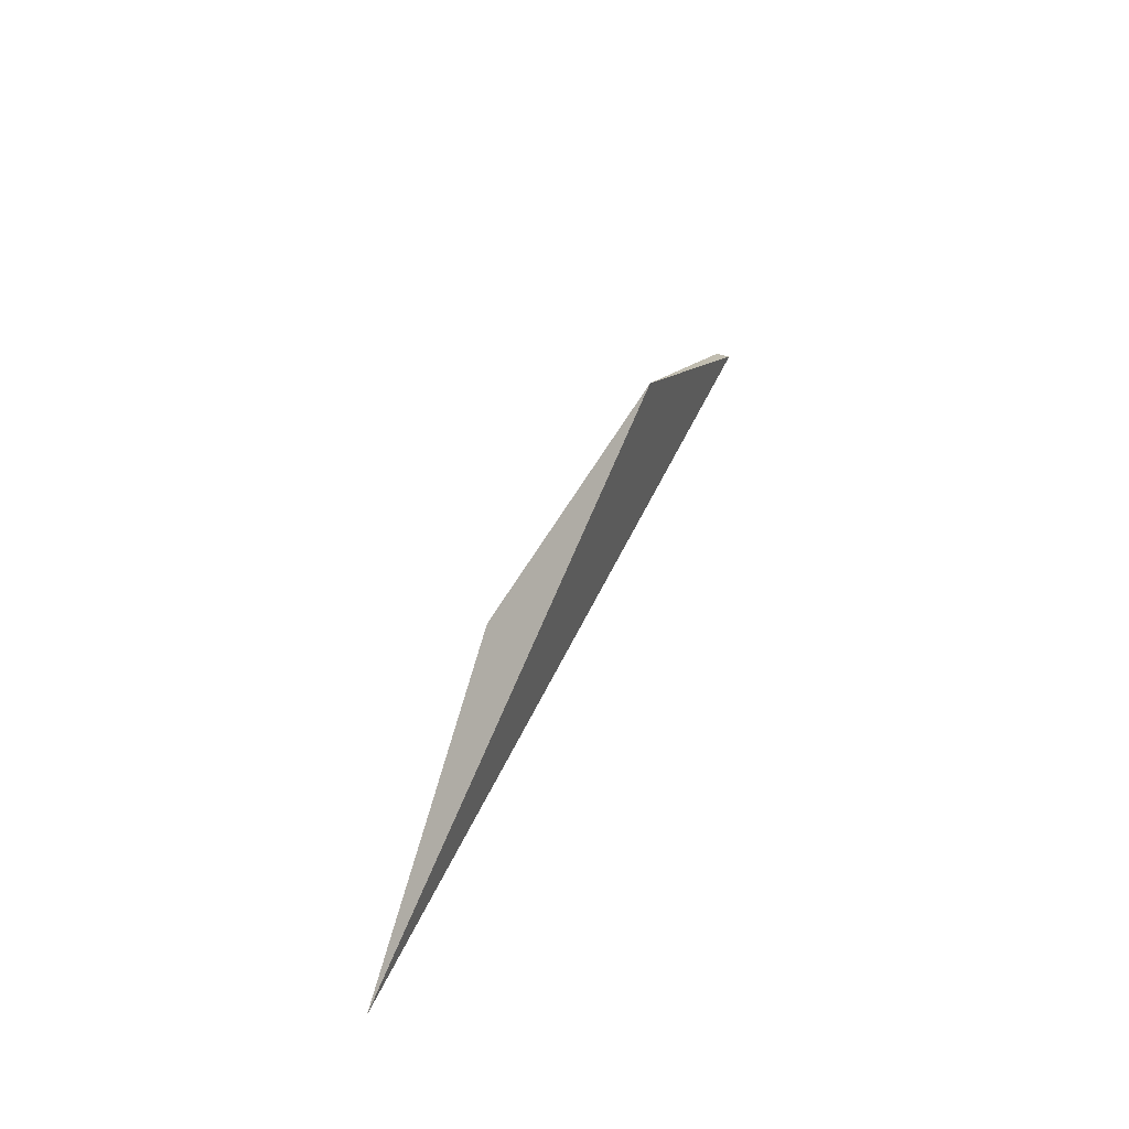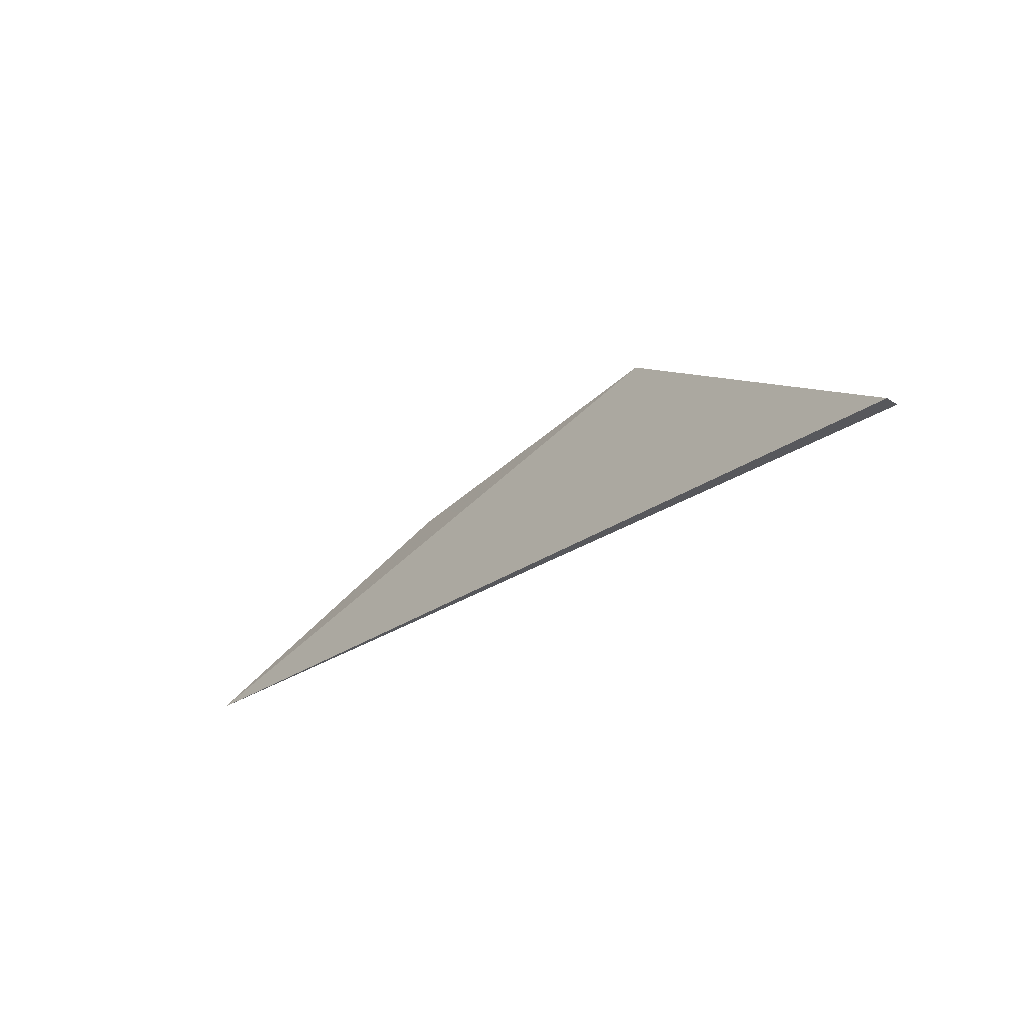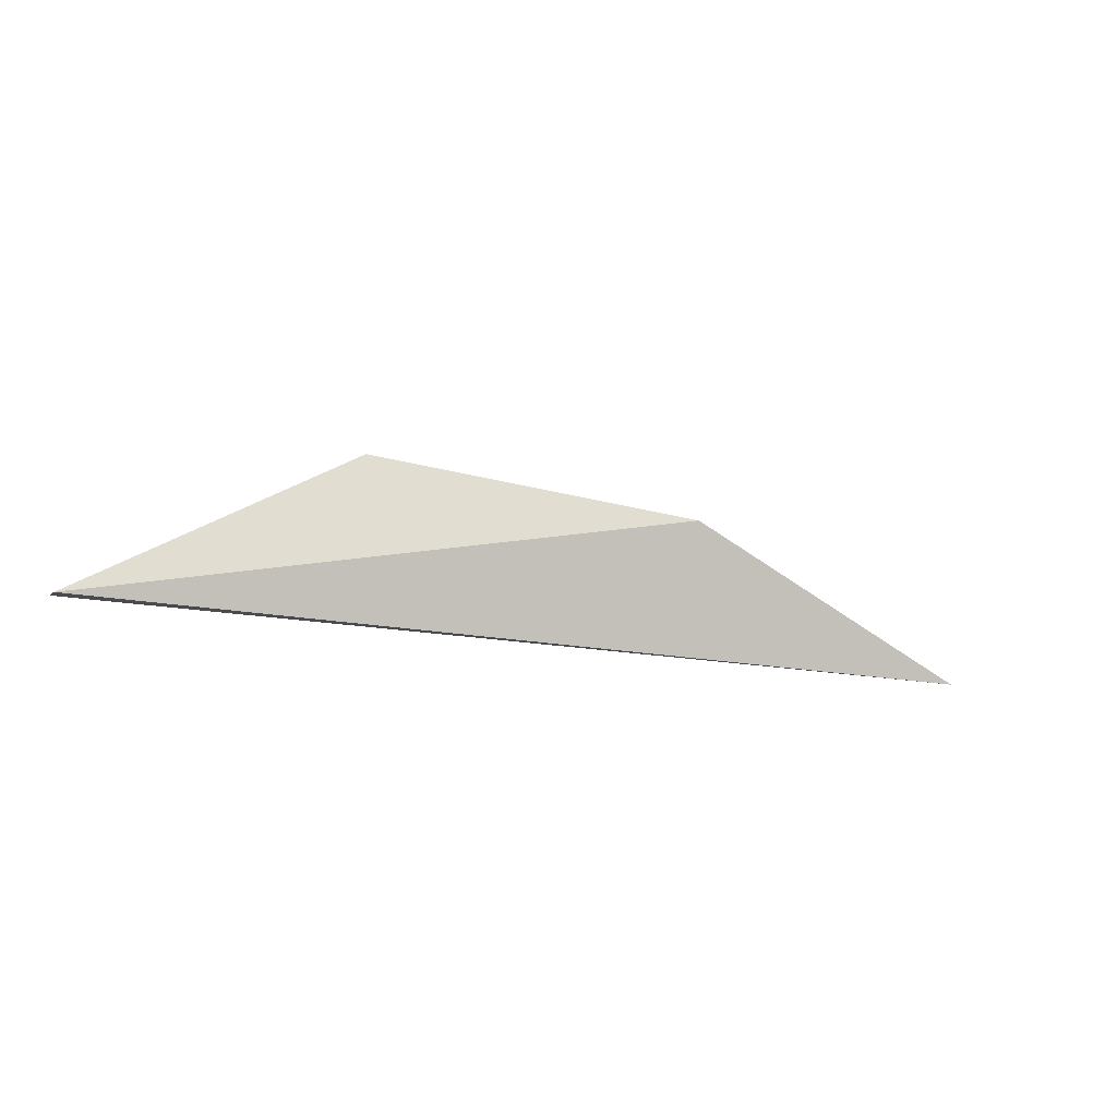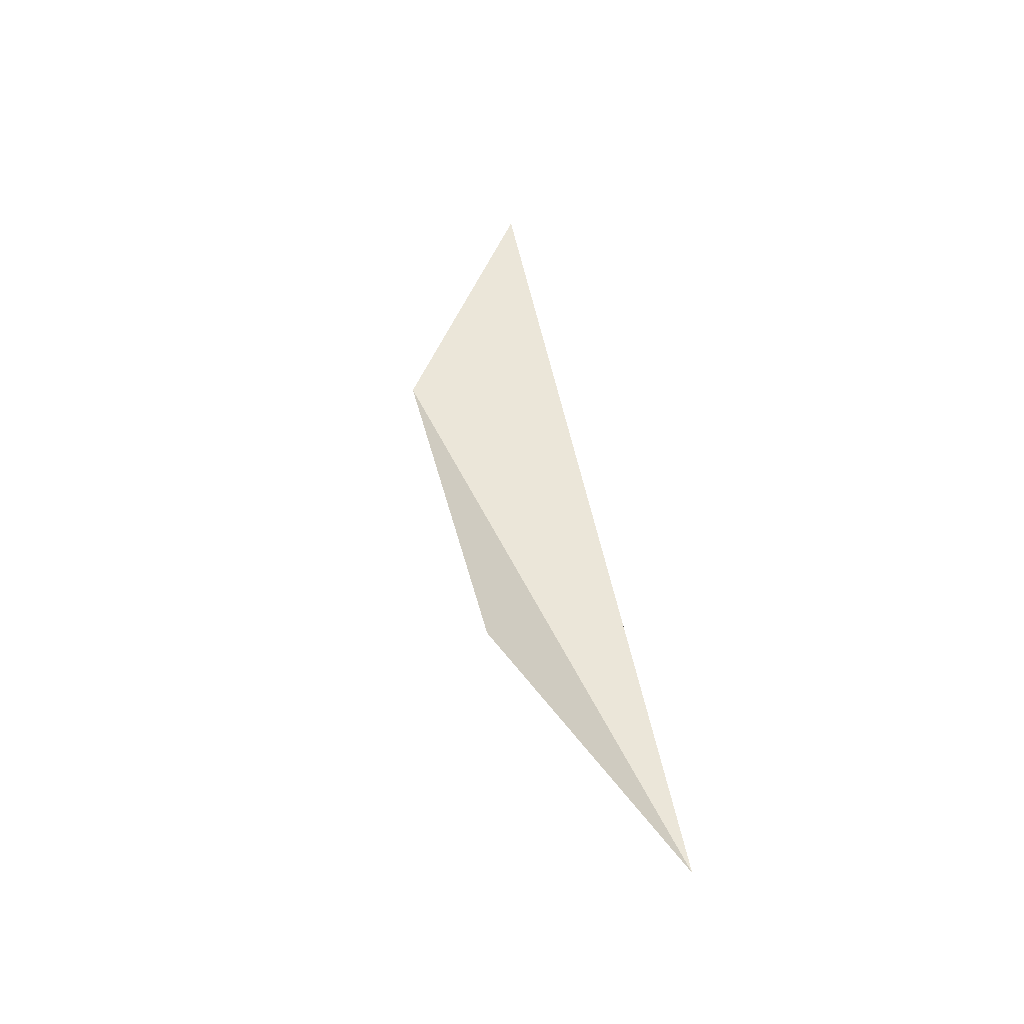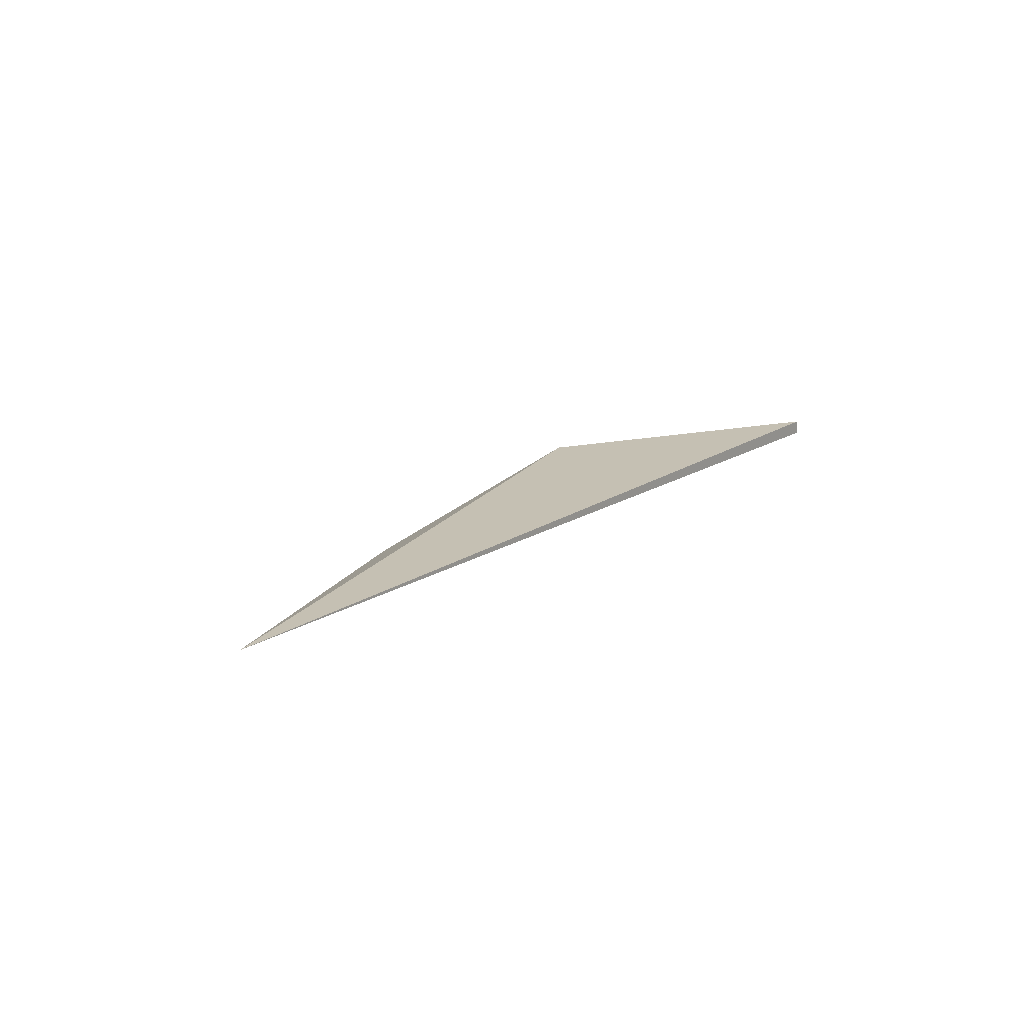
<metadata>
{"format":"obj","ext":"obj","renderer":"f3d","projection":"perspective","resolution":1024,"background":"white","views":[{"elev":42.7,"azim":111.4,"up":"+Z"},{"elev":-28.4,"azim":-133.7,"up":"+Z"},{"elev":-13.7,"azim":-27.1,"up":"+Z"},{"elev":47.5,"azim":80.1,"up":"+Y"},{"elev":18.1,"azim":128.4,"up":"+Y"}]}
</metadata>
<code>
v 0.006915 -0.02073 0.02053
v -0.006911 -0.02095 0.02053
v -0.006911 -0.02073 0.02053
v 0.002162 -0.02117 0.02248
v -0.002806 -0.02073 0.02291
f 1 3 5
f 2 3 1
f 4 2 1
f 4 1 5
f 2 4 5
f 3 2 5

</code>
